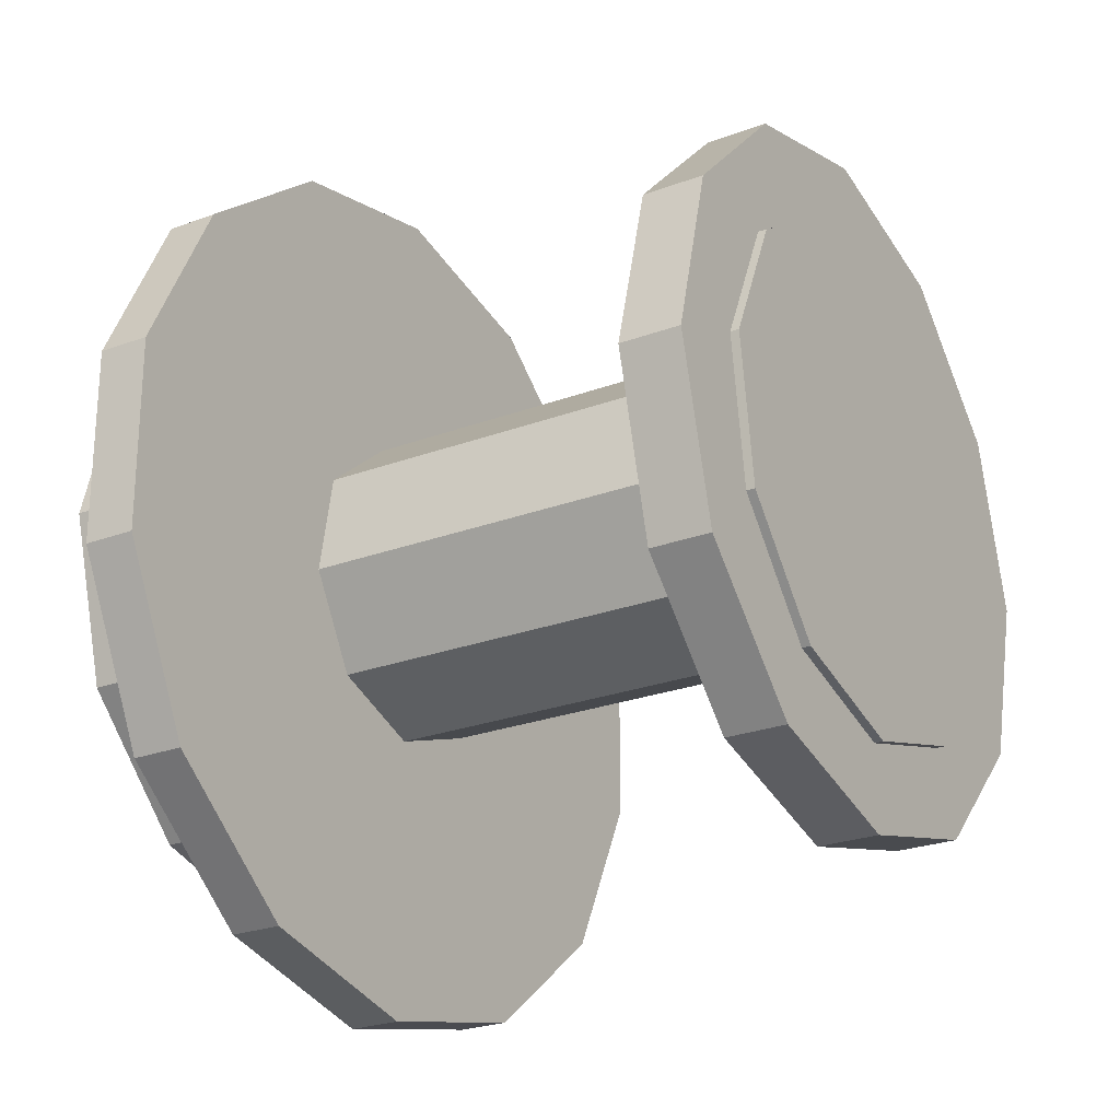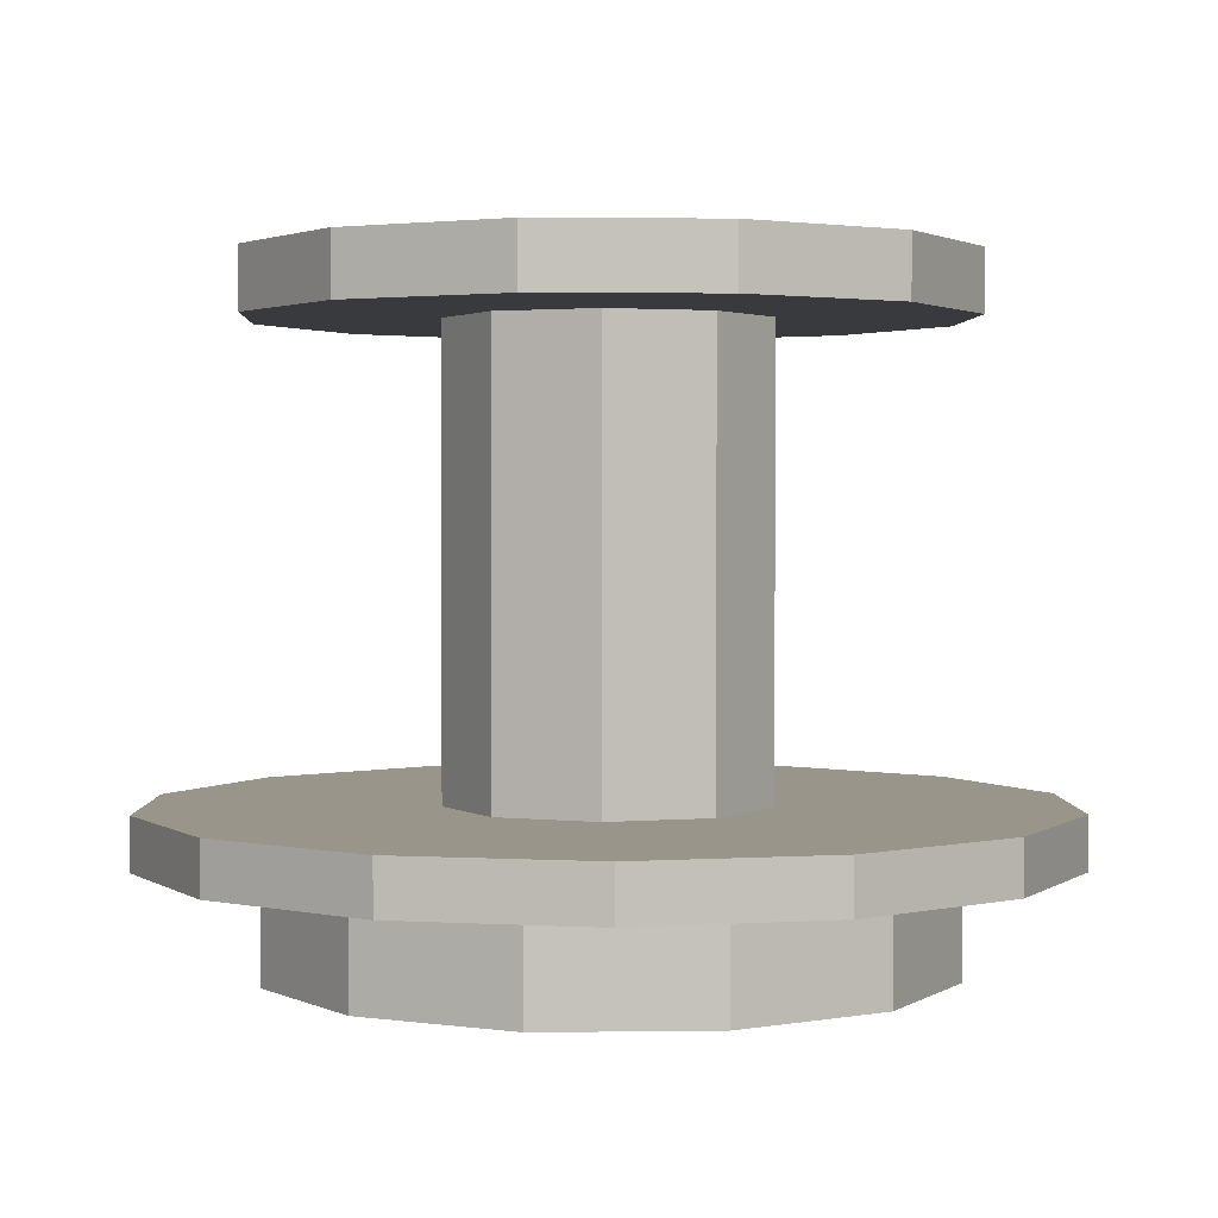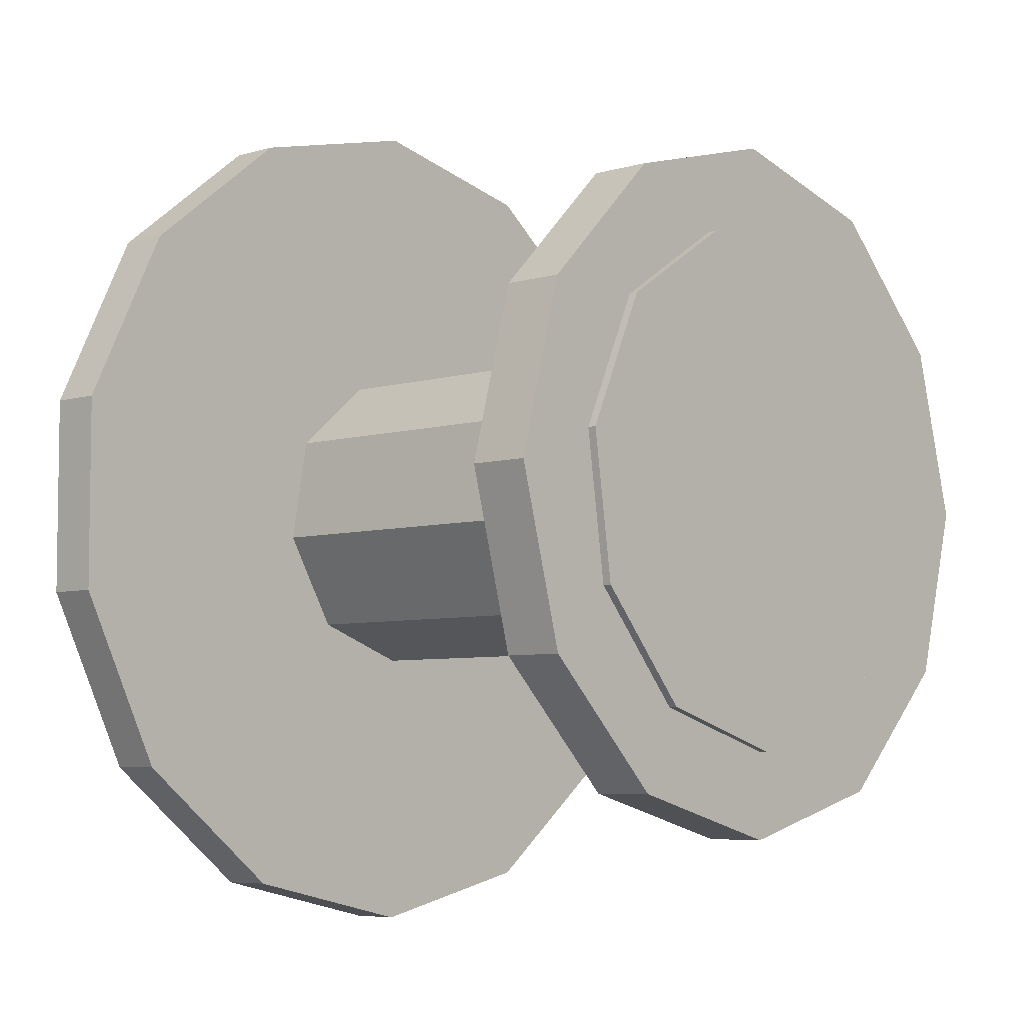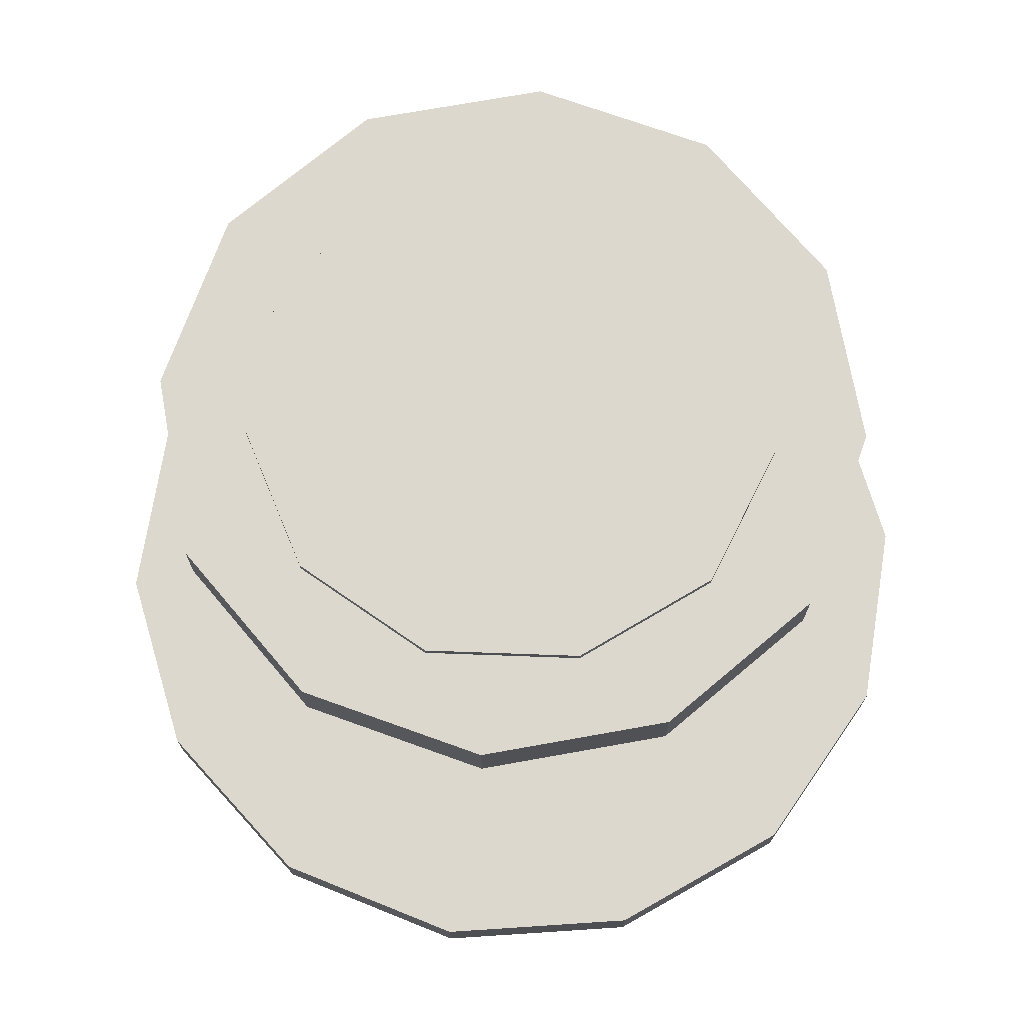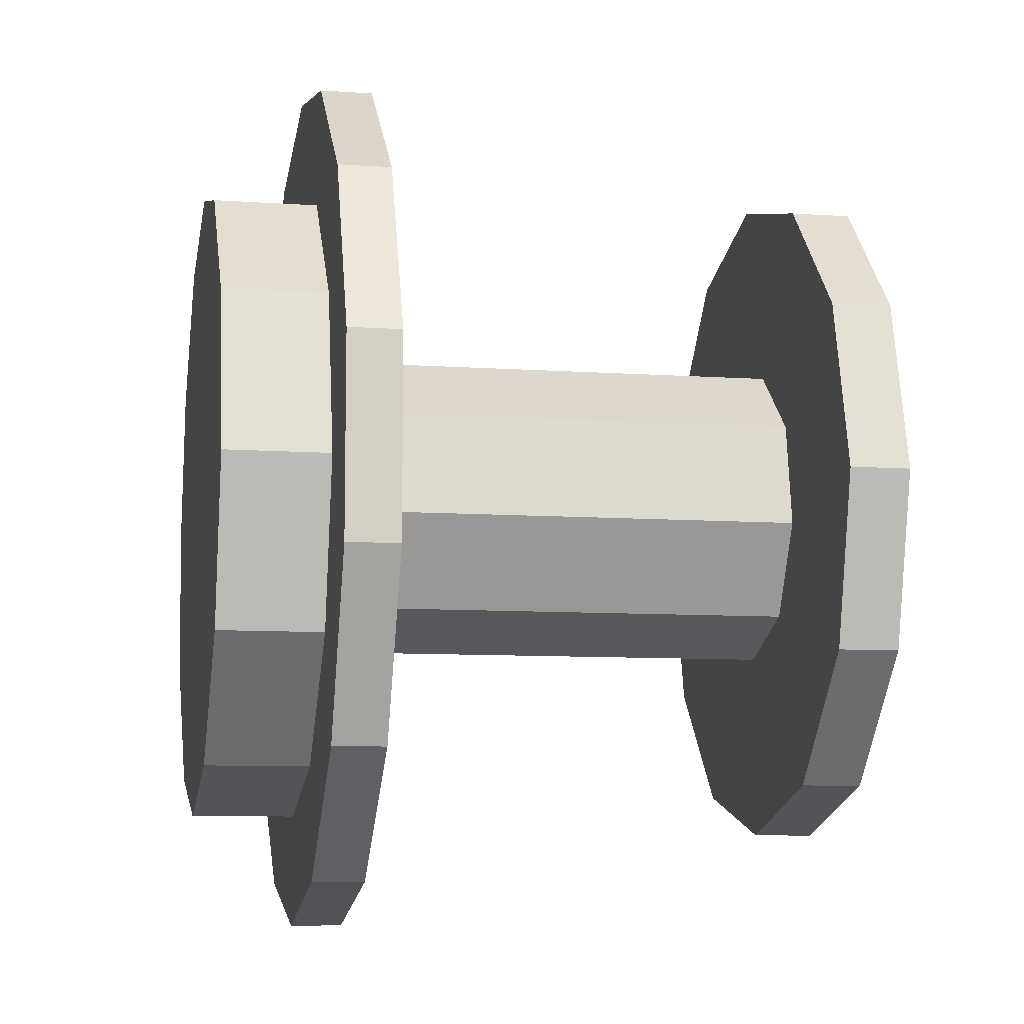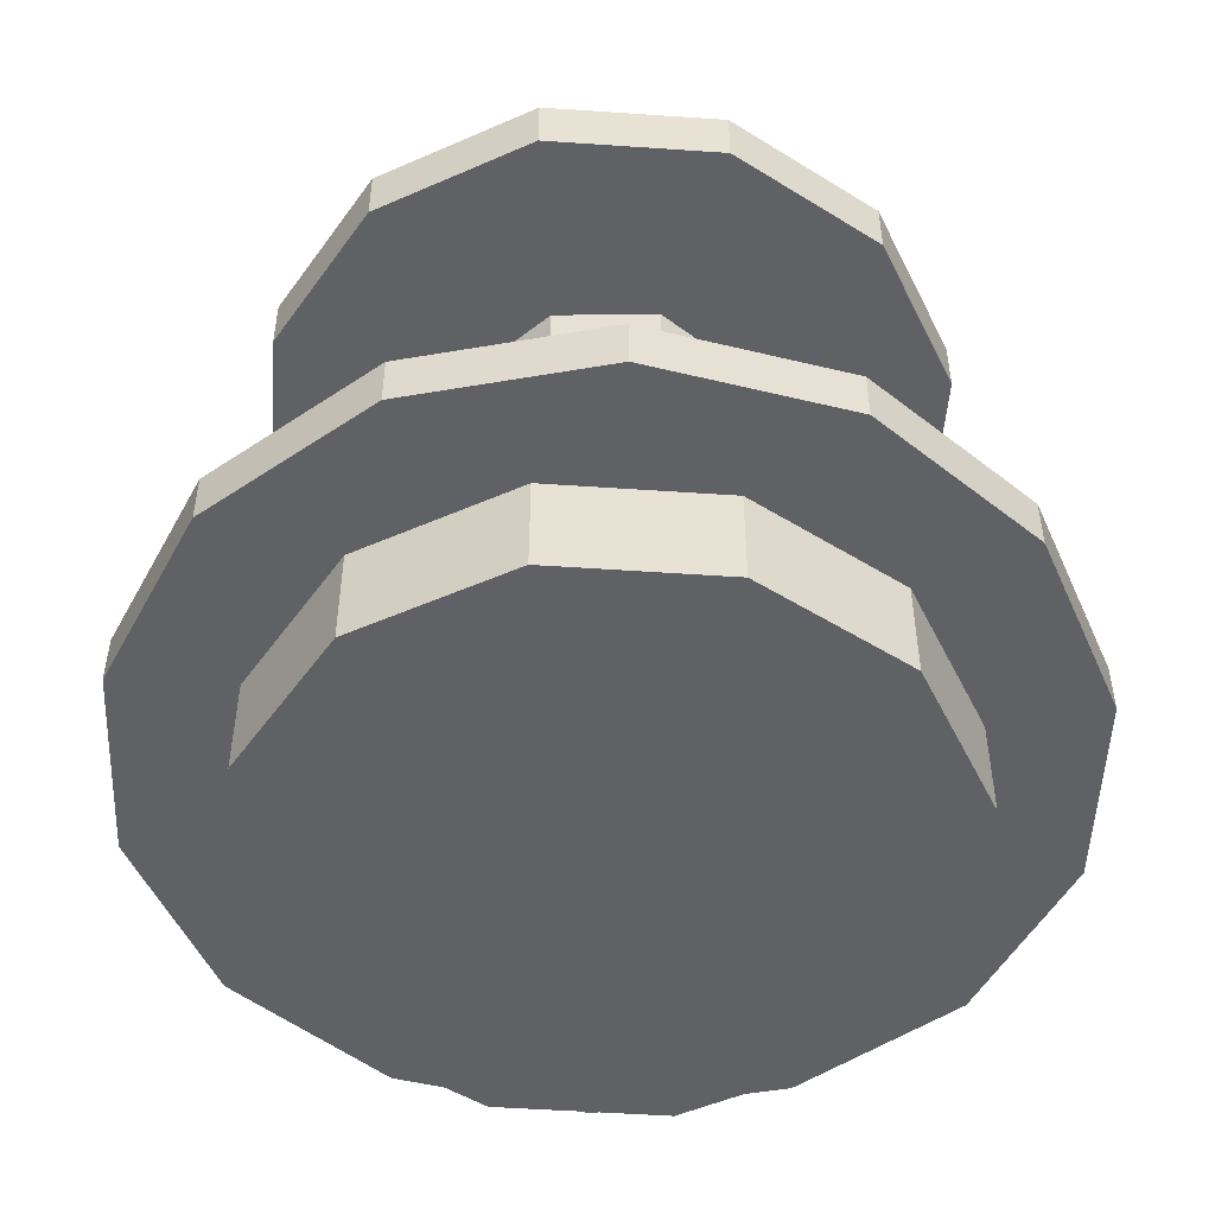
<metadata>
{"format":"obj","ext":"obj","renderer":"f3d","projection":"perspective","resolution":1024,"background":"white","views":[{"elev":-24.9,"azim":-58.7,"up":"+Y"},{"elev":2.0,"azim":-77.7,"up":"+Z"},{"elev":-5.8,"azim":-47.7,"up":"+Y"},{"elev":72.1,"azim":-145.2,"up":"+Z"},{"elev":-8.7,"azim":-100.7,"up":"+Y"},{"elev":-50.3,"azim":100.7,"up":"+Z"}]}
</metadata>
<code>
o root
v -0.02486 -0.005674 0.006
v -0.02486 -0.005674 0.009
v -0.02486 0.005674 0.006
v -0.02486 0.005674 0.009
v -0.02 0 0.035
v -0.02 0 0.0385
v -0.01994 -0.0159 0.006
v -0.01994 -0.0159 0.009
v -0.01994 0.0159 0.006
v -0.01994 0.0159 0.009
v -0.019 0 0
v -0.019 0 0.006
v -0.01732 -0.01 0.035
v -0.01732 -0.01 0.0385
v -0.01732 0.01 0.035
v -0.01732 0.01 0.0385
v -0.01646 -0.0095 0
v -0.01646 -0.0095 0.006
v -0.01646 0.0095 -0
v -0.01646 0.0095 0.006
v -0.01485 0.002135 0.0385
v -0.01485 0.002135 0.039
v -0.01364 -0.006231 0.0385
v -0.01364 -0.006231 0.039
v -0.01134 0.009823 0.0385
v -0.01134 0.009823 0.039
v -0.01106 -0.02297 0.006
v -0.01106 -0.02297 0.009
v -0.01106 0.02297 0.006
v -0.01106 0.02297 0.009
v -0.01 -0.01732 0.035
v -0.01 -0.01732 0.0385
v -0.01 0.01732 0.035
v -0.01 0.01732 0.0385
v -0.0095 -0.01646 0
v -0.0095 -0.01646 0.006
v -0.0095 0.01646 -0
v -0.0095 0.01646 0.006
v -0.008863 -0.001563 0.009
v -0.008863 -0.001563 0.035
v -0.00811 -0.01262 0.0385
v -0.00811 -0.01262 0.039
v -0.007794 0.0045 0.009
v -0.007794 0.0045 0.035
v -0.005785 -0.006894 0.009
v -0.005785 -0.006894 0.035
v -0.004226 0.01439 0.0385
v -0.004226 0.01439 0.039
v -0.003078 0.008457 0.009
v -0.003078 0.008457 0.035
v 0 -0.0255 0.006
v 0 -0.0255 0.009
v 0 -0.02 0.035
v 0 -0.02 0.0385
v 0 -0.019 0
v 0 -0.019 0.006
v 0 -0.015 0.0385
v 0 -0.015 0.039
v 0 -0.009 0.009
v 0 -0.009 0.035
v 0 0 0
v 0 0 0.039
v 0 0.019 -0
v 0 0.019 0.006
v 0 0.02 0.035
v 0 0.02 0.0385
v 0 0.0255 0.006
v 0 0.0255 0.009
v 0.003078 0.008457 0.009
v 0.003078 0.008457 0.035
v 0.004226 0.01439 0.0385
v 0.004226 0.01439 0.039
v 0.005785 -0.006894 0.009
v 0.005785 -0.006894 0.035
v 0.007794 0.0045 0.009
v 0.007794 0.0045 0.035
v 0.00811 -0.01262 0.0385
v 0.00811 -0.01262 0.039
v 0.008863 -0.001563 0.009
v 0.008863 -0.001563 0.035
v 0.0095 -0.01646 0
v 0.0095 -0.01646 0.006
v 0.0095 0.01646 -0
v 0.0095 0.01646 0.006
v 0.01 -0.01732 0.035
v 0.01 -0.01732 0.0385
v 0.01 0.01732 0.035
v 0.01 0.01732 0.0385
v 0.01106 -0.02297 0.006
v 0.01106 -0.02297 0.009
v 0.01106 0.02297 0.006
v 0.01106 0.02297 0.009
v 0.01134 0.009823 0.0385
v 0.01134 0.009823 0.039
v 0.01364 -0.006231 0.0385
v 0.01364 -0.006231 0.039
v 0.01485 0.002135 0.0385
v 0.01485 0.002135 0.039
v 0.01646 -0.0095 0
v 0.01646 -0.0095 0.006
v 0.01646 0.0095 -0
v 0.01646 0.0095 0.006
v 0.01732 -0.01 0.035
v 0.01732 -0.01 0.0385
v 0.01732 0.01 0.035
v 0.01732 0.01 0.0385
v 0.019 0 0
v 0.019 0 0.006
v 0.01994 -0.0159 0.006
v 0.01994 -0.0159 0.009
v 0.01994 0.0159 0.006
v 0.01994 0.0159 0.009
v 0.02 0 0.035
v 0.02 0 0.0385
v 0.02486 -0.005674 0.006
v 0.02486 -0.005674 0.009
v 0.02486 0.005674 0.006
v 0.02486 0.005674 0.009
f 60 73 74
f 74 73 79
f 74 79 80
f 80 79 75
f 80 75 76
f 76 75 69
f 76 69 70
f 70 69 49
f 70 49 50
f 50 49 43
f 50 43 44
f 44 43 39
f 44 39 40
f 40 39 45
f 40 45 46
f 46 45 59
f 46 59 60
f 60 59 73
f 59 90 73
f 73 90 110
f 73 110 79
f 69 68 49
f 49 68 30
f 49 30 43
f 30 10 43
f 43 10 4
f 43 4 39
f 39 4 2
f 39 2 45
f 110 116 79
f 79 116 118
f 79 118 75
f 75 118 112
f 75 112 69
f 69 112 92
f 69 92 68
f 2 8 45
f 45 8 28
f 45 28 59
f 59 28 52
f 59 52 90
f 74 85 60
f 60 85 53
f 60 53 46
f 50 65 70
f 70 65 87
f 70 87 76
f 76 87 105
f 76 105 80
f 80 105 113
f 80 113 74
f 74 113 103
f 74 103 85
f 53 31 46
f 46 31 13
f 46 13 40
f 40 13 5
f 40 5 44
f 44 5 15
f 44 15 50
f 50 15 33
f 50 33 65
f 58 78 62
f 58 62 42
f 26 22 62
f 62 22 24
f 62 24 42
f 94 72 62
f 62 72 48
f 62 48 26
f 78 96 62
f 62 96 98
f 62 98 94
f 106 88 71
f 71 88 66
f 71 66 47
f 47 66 34
f 47 34 25
f 25 34 16
f 25 16 21
f 21 16 6
f 21 6 23
f 23 6 14
f 23 14 41
f 41 14 32
f 41 32 57
f 57 32 54
f 57 54 77
f 77 54 86
f 77 86 95
f 95 86 104
f 95 104 97
f 97 104 114
f 97 114 93
f 93 114 106
f 93 106 71
f 54 85 86
f 86 85 103
f 86 103 104
f 104 103 113
f 104 113 114
f 114 113 105
f 114 105 106
f 106 105 87
f 106 87 88
f 88 87 65
f 88 65 66
f 66 65 33
f 66 33 34
f 34 33 15
f 34 15 16
f 16 15 5
f 16 5 6
f 6 5 13
f 6 13 14
f 14 13 31
f 14 31 32
f 32 31 53
f 32 53 54
f 54 53 85
f 58 77 78
f 78 77 95
f 78 95 96
f 96 95 97
f 96 97 98
f 98 97 93
f 98 93 94
f 94 93 71
f 94 71 72
f 72 71 47
f 72 47 48
f 48 47 25
f 48 25 26
f 26 25 21
f 26 21 22
f 22 21 23
f 22 23 24
f 24 23 41
f 24 41 42
f 42 41 57
f 42 57 58
f 58 57 77
f 99 81 61
f 61 81 55
f 61 55 35
f 83 101 61
f 61 101 107
f 61 107 99
f 19 37 61
f 61 37 63
f 61 63 83
f 35 17 61
f 61 17 11
f 61 11 19
f 56 81 82
f 82 81 99
f 82 99 100
f 100 99 107
f 100 107 108
f 108 107 101
f 108 101 102
f 102 101 83
f 102 83 84
f 84 83 63
f 84 63 64
f 64 63 37
f 64 37 38
f 38 37 19
f 38 19 20
f 20 19 11
f 20 11 12
f 12 11 17
f 12 17 18
f 18 17 35
f 18 35 36
f 36 35 55
f 36 55 56
f 56 55 81
f 108 115 100
f 100 115 109
f 100 109 82
f 82 109 89
f 82 89 56
f 56 89 51
f 56 51 36
f 36 51 27
f 36 27 18
f 18 27 7
f 18 7 12
f 7 1 12
f 12 1 3
f 12 3 20
f 20 3 9
f 20 9 38
f 38 9 29
f 38 29 64
f 64 29 67
f 64 67 84
f 84 67 91
f 84 91 102
f 102 91 111
f 102 111 108
f 108 111 117
f 108 117 115
f 52 89 90
f 90 89 109
f 90 109 110
f 110 109 115
f 110 115 116
f 116 115 117
f 116 117 118
f 118 117 111
f 118 111 112
f 112 111 91
f 112 91 92
f 92 91 67
f 92 67 68
f 68 67 29
f 68 29 30
f 30 29 9
f 30 9 10
f 10 9 3
f 10 3 4
f 4 3 1
f 4 1 2
f 2 1 7
f 2 7 8
f 8 7 27
f 8 27 28
f 28 27 51
f 28 51 52
f 52 51 89

</code>
